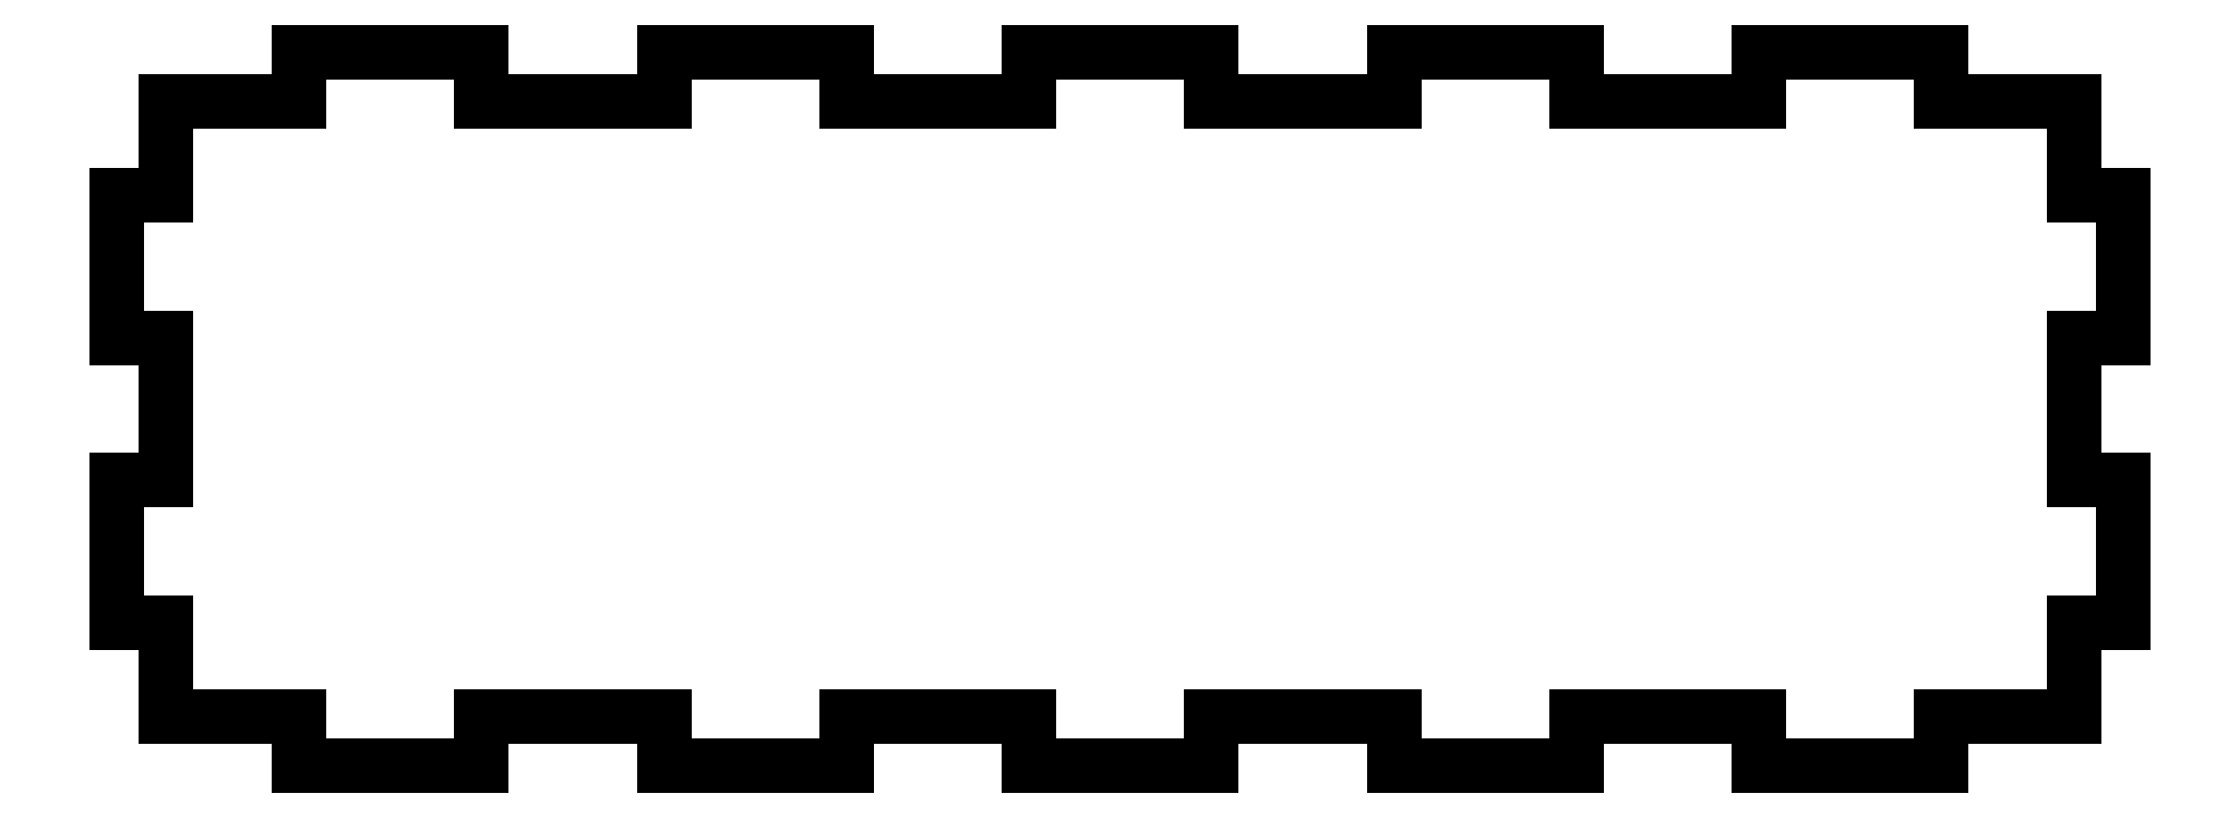
<metadata>
{"format":"dxf","ext":"dxf","renderer":"ezdxf+matplotlib","layout":"modelspace","background":"white","min_lineweight":24,"dpi":150}
</metadata>
<code>
0
SECTION
2
ENTITIES
0
LWPOLYLINE
8
0
90
60
70
1
43
0
10
159
20
4
10
148.2
20
4
10
148.2
20
0
10
133.4
20
0
10
133.4
20
4
10
118.5
20
4
10
118.5
20
0
10
103.7
20
0
10
103.7
20
4
10
88.91
20
4
10
88.91
20
0
10
74.09
20
0
10
74.09
20
4
10
59.27
20
4
10
59.27
20
0
10
44.45
20
0
10
44.45
20
4
10
29.64
20
4
10
29.64
20
0
10
14.82
20
0
10
14.82
20
4
10
4
20
4
10
4
20
11.6
10
0
20
11.6
10
0
20
23.2
10
4
20
23.2
10
4
20
34.8
10
0
20
34.8
10
0
20
46.4
10
4
20
46.4
10
4
20
54
10
14.82
20
54
10
14.82
20
58
10
29.64
20
58
10
29.64
20
54
10
44.45
20
54
10
44.45
20
58
10
59.27
20
58
10
59.27
20
54
10
74.09
20
54
10
74.09
20
58
10
88.91
20
58
10
88.91
20
54
10
103.7
20
54
10
103.7
20
58
10
118.5
20
58
10
118.5
20
54
10
133.4
20
54
10
133.4
20
58
10
148.2
20
58
10
148.2
20
54
10
159
20
54
10
159
20
46.4
10
163
20
46.4
10
163
20
34.8
10
159
20
34.8
10
159
20
23.2
10
163
20
23.2
10
163
20
11.6
10
159
20
11.6
0
LWPOLYLINE
8
0
90
60
70
1
43
0
10
29.64
20
4
10
44.45
20
4
10
44.45
20
0
10
59.27
20
0
10
59.27
20
4
10
74.09
20
4
10
74.09
20
0
10
88.91
20
0
10
88.91
20
4
10
103.7
20
4
10
103.7
20
0
10
118.5
20
0
10
118.5
20
4
10
133.4
20
4
10
133.4
20
0
10
148.2
20
0
10
148.2
20
4
10
159
20
4
10
159
20
11.6
10
163
20
11.6
10
163
20
23.2
10
159
20
23.2
10
159
20
34.8
10
163
20
34.8
10
163
20
46.4
10
159
20
46.4
10
159
20
54
10
148.2
20
54
10
148.2
20
58
10
133.4
20
58
10
133.4
20
54
10
118.5
20
54
10
118.5
20
58
10
103.7
20
58
10
103.7
20
54
10
88.91
20
54
10
88.91
20
58
10
74.09
20
58
10
74.09
20
54
10
59.27
20
54
10
59.27
20
58
10
44.45
20
58
10
44.45
20
54
10
29.64
20
54
10
29.64
20
58
10
14.82
20
58
10
14.82
20
54
10
4
20
54
10
4
20
46.4
10
0
20
46.4
10
0
20
34.8
10
4
20
34.8
10
4
20
23.2
10
0
20
23.2
10
0
20
11.6
10
4
20
11.6
10
4
20
4
10
14.82
20
4
10
14.82
20
0
10
29.64
20
0
0
ENDSEC
0
EOF

</code>
